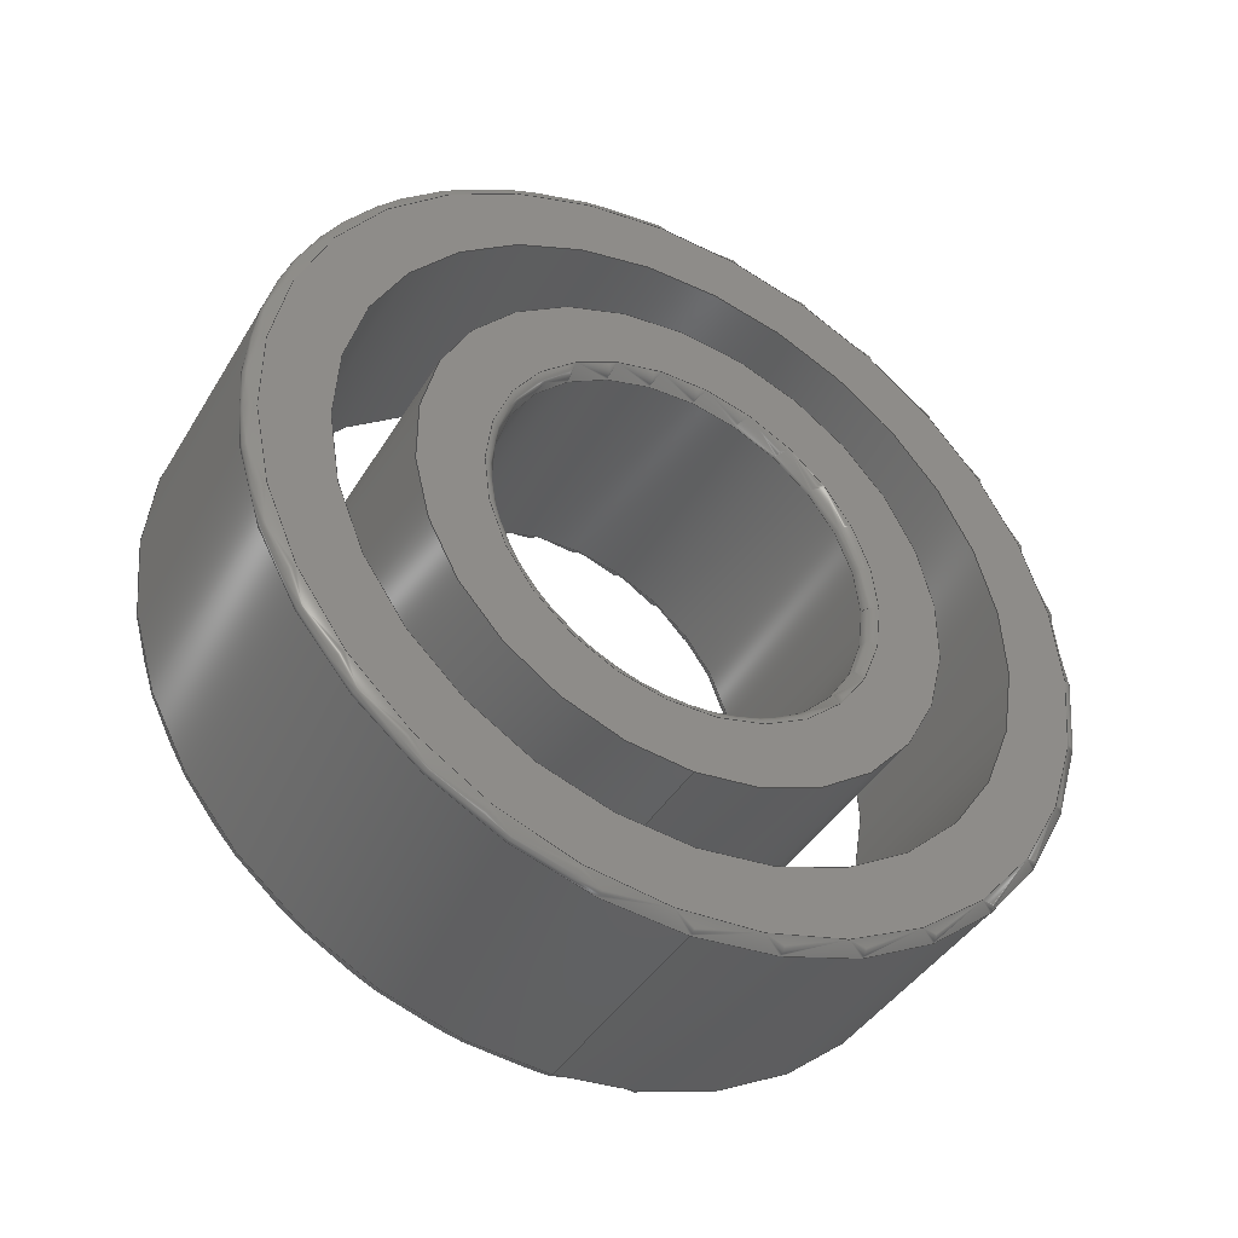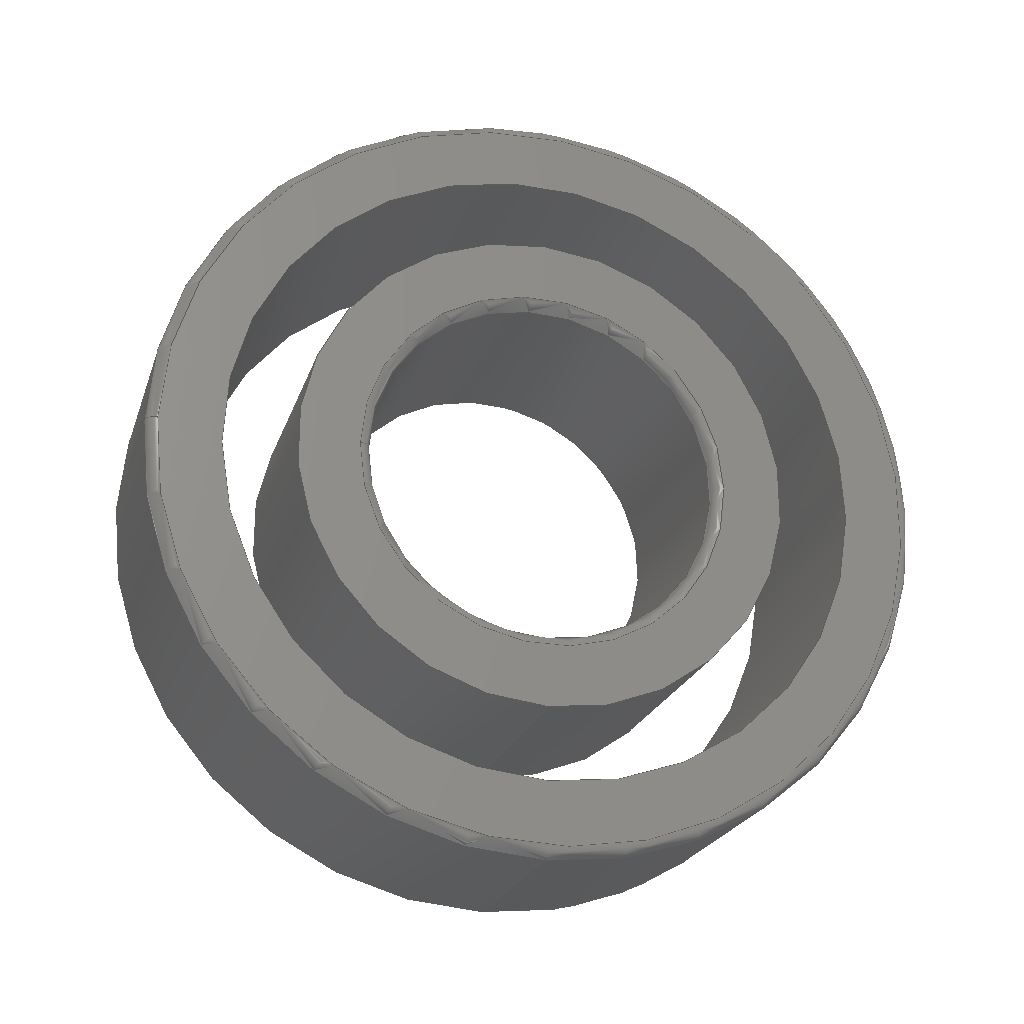
<metadata>
{"format":"step","ext":"stp","renderer":"f3d","projection":"perspective","resolution":1024,"background":"white","views":[{"elev":-41.9,"azim":-118.9,"up":"+Y"},{"elev":-23.7,"azim":73.4,"up":"+Y"}]}
</metadata>
<code>
ISO-10303-21;
DATA;
#1=MECHANICAL_DESIGN_GEOMETRIC_PRESENTATION_REPRESENTATION('',(#4,#5),
#359);
#2=SHAPE_REPRESENTATION_RELATIONSHIP('SRR','None',#366,#3);
#3=ADVANCED_BREP_SHAPE_REPRESENTATION('',(#6,#7),#358);
#4=STYLED_ITEM('',(#375),#6);
#5=STYLED_ITEM('',(#375),#7);
#6=MANIFOLD_SOLID_BREP('Solid1',#180);
#7=MANIFOLD_SOLID_BREP('Solid1',#181);
#8=FACE_BOUND('',#43,.T.);
#9=FACE_BOUND('',#46,.T.);
#10=FACE_BOUND('',#51,.T.);
#11=FACE_BOUND('',#54,.T.);
#12=PLANE('',#209);
#13=PLANE('',#214);
#14=PLANE('',#225);
#15=PLANE('',#230);
#16=LINE('',#314,#20);
#17=LINE('',#329,#21);
#18=LINE('',#340,#22);
#19=LINE('',#355,#23);
#20=VECTOR('',#247,4.5);
#21=VECTOR('',#268,6.333);
#22=VECTOR('',#281,10);
#23=VECTOR('',#302,8.167);
#24=CYLINDRICAL_SURFACE('',#206,4.5);
#25=CYLINDRICAL_SURFACE('',#216,6.333);
#26=CYLINDRICAL_SURFACE('',#222,10);
#27=CYLINDRICAL_SURFACE('',#232,8.167);
#28=FACE_OUTER_BOUND('',#40,.T.);
#29=FACE_OUTER_BOUND('',#41,.T.);
#30=FACE_OUTER_BOUND('',#42,.T.);
#31=FACE_OUTER_BOUND('',#44,.T.);
#32=FACE_OUTER_BOUND('',#45,.T.);
#33=FACE_OUTER_BOUND('',#47,.T.);
#34=FACE_OUTER_BOUND('',#48,.T.);
#35=FACE_OUTER_BOUND('',#49,.T.);
#36=FACE_OUTER_BOUND('',#50,.T.);
#37=FACE_OUTER_BOUND('',#52,.T.);
#38=FACE_OUTER_BOUND('',#53,.T.);
#39=FACE_OUTER_BOUND('',#55,.T.);
#40=EDGE_LOOP('',(#116,#117,#118,#119,#120));
#41=EDGE_LOOP('',(#121,#122,#123,#124,#125,#126));
#42=EDGE_LOOP('',(#127));
#43=EDGE_LOOP('',(#128));
#44=EDGE_LOOP('',(#129,#130,#131,#132,#133));
#45=EDGE_LOOP('',(#134));
#46=EDGE_LOOP('',(#135));
#47=EDGE_LOOP('',(#136,#137,#138,#139));
#48=EDGE_LOOP('',(#140,#141,#142,#143,#144));
#49=EDGE_LOOP('',(#145,#146,#147,#148,#149,#150));
#50=EDGE_LOOP('',(#151));
#51=EDGE_LOOP('',(#152));
#52=EDGE_LOOP('',(#153,#154,#155,#156,#157));
#53=EDGE_LOOP('',(#158));
#54=EDGE_LOOP('',(#159));
#55=EDGE_LOOP('',(#160,#161,#162,#163));
#56=CIRCLE('',#202,4.5);
#57=CIRCLE('',#203,4.5);
#58=CIRCLE('',#204,0.275);
#59=CIRCLE('',#205,4.775);
#60=CIRCLE('',#207,4.5);
#61=CIRCLE('',#208,4.5);
#62=CIRCLE('',#210,6.333);
#63=CIRCLE('',#212,4.775);
#64=CIRCLE('',#213,0.275);
#65=CIRCLE('',#215,6.333);
#66=CIRCLE('',#218,9.725);
#67=CIRCLE('',#219,0.275);
#68=CIRCLE('',#220,10);
#69=CIRCLE('',#221,10);
#70=CIRCLE('',#223,10);
#71=CIRCLE('',#224,10);
#72=CIRCLE('',#226,8.167);
#73=CIRCLE('',#228,0.275);
#74=CIRCLE('',#229,9.725);
#75=CIRCLE('',#231,8.167);
#76=VERTEX_POINT('',#305);
#77=VERTEX_POINT('',#306);
#78=VERTEX_POINT('',#309);
#79=VERTEX_POINT('',#313);
#80=VERTEX_POINT('',#315);
#81=VERTEX_POINT('',#319);
#82=VERTEX_POINT('',#322);
#83=VERTEX_POINT('',#326);
#84=VERTEX_POINT('',#331);
#85=VERTEX_POINT('',#333);
#86=VERTEX_POINT('',#335);
#87=VERTEX_POINT('',#339);
#88=VERTEX_POINT('',#341);
#89=VERTEX_POINT('',#345);
#90=VERTEX_POINT('',#348);
#91=VERTEX_POINT('',#352);
#92=EDGE_CURVE('',#76,#77,#56,.T.);
#93=EDGE_CURVE('',#77,#76,#57,.T.);
#94=EDGE_CURVE('',#76,#78,#58,.T.);
#95=EDGE_CURVE('',#78,#78,#59,.T.);
#96=EDGE_CURVE('',#77,#79,#16,.T.);
#97=EDGE_CURVE('',#80,#79,#60,.T.);
#98=EDGE_CURVE('',#79,#80,#61,.T.);
#99=EDGE_CURVE('',#81,#81,#62,.T.);
#100=EDGE_CURVE('',#82,#82,#63,.T.);
#101=EDGE_CURVE('',#82,#80,#64,.T.);
#102=EDGE_CURVE('',#83,#83,#65,.T.);
#103=EDGE_CURVE('',#81,#83,#17,.T.);
#104=EDGE_CURVE('',#84,#84,#66,.T.);
#105=EDGE_CURVE('',#84,#85,#67,.T.);
#106=EDGE_CURVE('',#85,#86,#68,.T.);
#107=EDGE_CURVE('',#86,#85,#69,.T.);
#108=EDGE_CURVE('',#86,#87,#18,.T.);
#109=EDGE_CURVE('',#88,#87,#70,.T.);
#110=EDGE_CURVE('',#87,#88,#71,.T.);
#111=EDGE_CURVE('',#89,#89,#72,.T.);
#112=EDGE_CURVE('',#88,#90,#73,.T.);
#113=EDGE_CURVE('',#90,#90,#74,.T.);
#114=EDGE_CURVE('',#91,#91,#75,.T.);
#115=EDGE_CURVE('',#89,#91,#19,.T.);
#116=ORIENTED_EDGE('',*,*,#92,.T.);
#117=ORIENTED_EDGE('',*,*,#93,.T.);
#118=ORIENTED_EDGE('',*,*,#94,.T.);
#119=ORIENTED_EDGE('',*,*,#95,.T.);
#120=ORIENTED_EDGE('',*,*,#94,.F.);
#121=ORIENTED_EDGE('',*,*,#92,.F.);
#122=ORIENTED_EDGE('',*,*,#93,.F.);
#123=ORIENTED_EDGE('',*,*,#96,.T.);
#124=ORIENTED_EDGE('',*,*,#97,.F.);
#125=ORIENTED_EDGE('',*,*,#98,.F.);
#126=ORIENTED_EDGE('',*,*,#96,.F.);
#127=ORIENTED_EDGE('',*,*,#99,.T.);
#128=ORIENTED_EDGE('',*,*,#95,.F.);
#129=ORIENTED_EDGE('',*,*,#100,.T.);
#130=ORIENTED_EDGE('',*,*,#101,.T.);
#131=ORIENTED_EDGE('',*,*,#97,.T.);
#132=ORIENTED_EDGE('',*,*,#98,.T.);
#133=ORIENTED_EDGE('',*,*,#101,.F.);
#134=ORIENTED_EDGE('',*,*,#102,.F.);
#135=ORIENTED_EDGE('',*,*,#100,.F.);
#136=ORIENTED_EDGE('',*,*,#99,.F.);
#137=ORIENTED_EDGE('',*,*,#103,.T.);
#138=ORIENTED_EDGE('',*,*,#102,.T.);
#139=ORIENTED_EDGE('',*,*,#103,.F.);
#140=ORIENTED_EDGE('',*,*,#104,.T.);
#141=ORIENTED_EDGE('',*,*,#105,.T.);
#142=ORIENTED_EDGE('',*,*,#106,.T.);
#143=ORIENTED_EDGE('',*,*,#107,.T.);
#144=ORIENTED_EDGE('',*,*,#105,.F.);
#145=ORIENTED_EDGE('',*,*,#107,.F.);
#146=ORIENTED_EDGE('',*,*,#108,.T.);
#147=ORIENTED_EDGE('',*,*,#109,.F.);
#148=ORIENTED_EDGE('',*,*,#110,.F.);
#149=ORIENTED_EDGE('',*,*,#108,.F.);
#150=ORIENTED_EDGE('',*,*,#106,.F.);
#151=ORIENTED_EDGE('',*,*,#104,.F.);
#152=ORIENTED_EDGE('',*,*,#111,.F.);
#153=ORIENTED_EDGE('',*,*,#109,.T.);
#154=ORIENTED_EDGE('',*,*,#110,.T.);
#155=ORIENTED_EDGE('',*,*,#112,.T.);
#156=ORIENTED_EDGE('',*,*,#113,.T.);
#157=ORIENTED_EDGE('',*,*,#112,.F.);
#158=ORIENTED_EDGE('',*,*,#113,.F.);
#159=ORIENTED_EDGE('',*,*,#114,.T.);
#160=ORIENTED_EDGE('',*,*,#111,.T.);
#161=ORIENTED_EDGE('',*,*,#115,.T.);
#162=ORIENTED_EDGE('',*,*,#114,.F.);
#163=ORIENTED_EDGE('',*,*,#115,.F.);
#164=TOROIDAL_SURFACE('',#201,4.775,0.275);
#165=TOROIDAL_SURFACE('',#211,4.775,0.275);
#166=TOROIDAL_SURFACE('',#217,9.725,0.275);
#167=TOROIDAL_SURFACE('',#227,9.725,0.275);
#168=ADVANCED_FACE('',(#28),#164,.T.);
#169=ADVANCED_FACE('',(#29),#24,.F.);
#170=ADVANCED_FACE('',(#30,#8),#12,.T.);
#171=ADVANCED_FACE('',(#31),#165,.T.);
#172=ADVANCED_FACE('',(#32,#9),#13,.T.);
#173=ADVANCED_FACE('',(#33),#25,.T.);
#174=ADVANCED_FACE('',(#34),#166,.T.);
#175=ADVANCED_FACE('',(#35),#26,.T.);
#176=ADVANCED_FACE('',(#36,#10),#14,.T.);
#177=ADVANCED_FACE('',(#37),#167,.T.);
#178=ADVANCED_FACE('',(#38,#11),#15,.T.);
#179=ADVANCED_FACE('',(#39),#27,.F.);
#180=CLOSED_SHELL('',(#168,#169,#170,#171,#172,#173));
#181=CLOSED_SHELL('',(#174,#175,#176,#177,#178,#179));
#182=DERIVED_UNIT_ELEMENT(#184,1);
#183=DERIVED_UNIT_ELEMENT(#361,-3);
#184=(
MASS_UNIT()
NAMED_UNIT(*)
SI_UNIT($,.GRAM.)
);
#185=DERIVED_UNIT((#182,#183));
#186=MEASURE_REPRESENTATION_ITEM('density measure',
POSITIVE_RATIO_MEASURE(7.85),#185);
#187=PROPERTY_DEFINITION_REPRESENTATION(#192,#189);
#188=PROPERTY_DEFINITION_REPRESENTATION(#193,#190);
#189=REPRESENTATION('material name',(#191),#358);
#190=REPRESENTATION('density',(#186),#358);
#191=DESCRIPTIVE_REPRESENTATION_ITEM('\X2\94A2FF0C8F6F\X0\','\X2\94A2FF0C8F6F\X0\');
#192=PROPERTY_DEFINITION('material property','material name',#368);
#193=PROPERTY_DEFINITION('material property','density of part',#368);
#194=DATE_TIME_ROLE('creation_date');
#195=APPLIED_DATE_AND_TIME_ASSIGNMENT(#196,#194,(#368));
#196=DATE_AND_TIME(#197,#198);
#197=CALENDAR_DATE(2021,2,2);
#198=LOCAL_TIME(0,0,0,#199);
#199=COORDINATED_UNIVERSAL_TIME_OFFSET(0,0,.BEHIND.);
#200=AXIS2_PLACEMENT_3D('placement',#303,#233,#234);
#201=AXIS2_PLACEMENT_3D('',#304,#235,#236);
#202=AXIS2_PLACEMENT_3D('',#307,#237,#238);
#203=AXIS2_PLACEMENT_3D('',#308,#239,#240);
#204=AXIS2_PLACEMENT_3D('',#310,#241,#242);
#205=AXIS2_PLACEMENT_3D('',#311,#243,#244);
#206=AXIS2_PLACEMENT_3D('',#312,#245,#246);
#207=AXIS2_PLACEMENT_3D('',#316,#248,#249);
#208=AXIS2_PLACEMENT_3D('',#317,#250,#251);
#209=AXIS2_PLACEMENT_3D('',#318,#252,#253);
#210=AXIS2_PLACEMENT_3D('',#320,#254,#255);
#211=AXIS2_PLACEMENT_3D('',#321,#256,#257);
#212=AXIS2_PLACEMENT_3D('',#323,#258,#259);
#213=AXIS2_PLACEMENT_3D('',#324,#260,#261);
#214=AXIS2_PLACEMENT_3D('',#325,#262,#263);
#215=AXIS2_PLACEMENT_3D('',#327,#264,#265);
#216=AXIS2_PLACEMENT_3D('',#328,#266,#267);
#217=AXIS2_PLACEMENT_3D('',#330,#269,#270);
#218=AXIS2_PLACEMENT_3D('',#332,#271,#272);
#219=AXIS2_PLACEMENT_3D('',#334,#273,#274);
#220=AXIS2_PLACEMENT_3D('',#336,#275,#276);
#221=AXIS2_PLACEMENT_3D('',#337,#277,#278);
#222=AXIS2_PLACEMENT_3D('',#338,#279,#280);
#223=AXIS2_PLACEMENT_3D('',#342,#282,#283);
#224=AXIS2_PLACEMENT_3D('',#343,#284,#285);
#225=AXIS2_PLACEMENT_3D('',#344,#286,#287);
#226=AXIS2_PLACEMENT_3D('',#346,#288,#289);
#227=AXIS2_PLACEMENT_3D('',#347,#290,#291);
#228=AXIS2_PLACEMENT_3D('',#349,#292,#293);
#229=AXIS2_PLACEMENT_3D('',#350,#294,#295);
#230=AXIS2_PLACEMENT_3D('',#351,#296,#297);
#231=AXIS2_PLACEMENT_3D('',#353,#298,#299);
#232=AXIS2_PLACEMENT_3D('',#354,#300,#301);
#233=DIRECTION('axis',(0,0,1));
#234=DIRECTION('refdir',(1,0,0));
#235=DIRECTION('center_axis',(1,0,0));
#236=DIRECTION('ref_axis',(0,0,-1));
#237=DIRECTION('center_axis',(-1,0,0));
#238=DIRECTION('ref_axis',(0,-1,1.225e-16));
#239=DIRECTION('center_axis',(-1,0,0));
#240=DIRECTION('ref_axis',(0,-1,1.225e-16));
#241=DIRECTION('center_axis',(0,-1,-1.225e-16));
#242=DIRECTION('ref_axis',(0,-1.225e-16,1));
#243=DIRECTION('center_axis',(1,0,0));
#244=DIRECTION('ref_axis',(0,-1,1.225e-16));
#245=DIRECTION('center_axis',(1,0,0));
#246=DIRECTION('ref_axis',(0,1,0));
#247=DIRECTION('',(-1,0,0));
#248=DIRECTION('center_axis',(1,0,0));
#249=DIRECTION('ref_axis',(0,-1,1.225e-16));
#250=DIRECTION('center_axis',(1,0,0));
#251=DIRECTION('ref_axis',(0,-1,1.225e-16));
#252=DIRECTION('center_axis',(1,0,0));
#253=DIRECTION('ref_axis',(0,0,-1));
#254=DIRECTION('center_axis',(1,0,0));
#255=DIRECTION('ref_axis',(0,1,0));
#256=DIRECTION('center_axis',(1,0,0));
#257=DIRECTION('ref_axis',(0,0,-1));
#258=DIRECTION('center_axis',(-1,0,0));
#259=DIRECTION('ref_axis',(0,-1,1.225e-16));
#260=DIRECTION('center_axis',(0,-1,-1.225e-16));
#261=DIRECTION('ref_axis',(0,-1.225e-16,1));
#262=DIRECTION('center_axis',(-1,0,0));
#263=DIRECTION('ref_axis',(0,0,1));
#264=DIRECTION('center_axis',(1,0,0));
#265=DIRECTION('ref_axis',(0,1,0));
#266=DIRECTION('center_axis',(1,0,0));
#267=DIRECTION('ref_axis',(0,1,0));
#268=DIRECTION('',(-1,0,0));
#269=DIRECTION('center_axis',(1,0,0));
#270=DIRECTION('ref_axis',(0,0,-1));
#271=DIRECTION('center_axis',(-1,0,0));
#272=DIRECTION('ref_axis',(0,-1,1.225e-16));
#273=DIRECTION('center_axis',(0,-1,-1.225e-16));
#274=DIRECTION('ref_axis',(0,-1.225e-16,1));
#275=DIRECTION('center_axis',(1,0,0));
#276=DIRECTION('ref_axis',(0,-1,1.225e-16));
#277=DIRECTION('center_axis',(1,0,0));
#278=DIRECTION('ref_axis',(0,-1,1.225e-16));
#279=DIRECTION('center_axis',(1,0,0));
#280=DIRECTION('ref_axis',(0,1,0));
#281=DIRECTION('',(-1,0,0));
#282=DIRECTION('center_axis',(-1,0,0));
#283=DIRECTION('ref_axis',(0,-1,1.225e-16));
#284=DIRECTION('center_axis',(-1,0,0));
#285=DIRECTION('ref_axis',(0,-1,1.225e-16));
#286=DIRECTION('center_axis',(1,0,0));
#287=DIRECTION('ref_axis',(0,0,-1));
#288=DIRECTION('center_axis',(1,0,0));
#289=DIRECTION('ref_axis',(0,1,0));
#290=DIRECTION('center_axis',(1,0,0));
#291=DIRECTION('ref_axis',(0,0,-1));
#292=DIRECTION('center_axis',(0,-1,-1.225e-16));
#293=DIRECTION('ref_axis',(0,-1.225e-16,1));
#294=DIRECTION('center_axis',(1,0,0));
#295=DIRECTION('ref_axis',(0,-1,1.225e-16));
#296=DIRECTION('center_axis',(-1,0,0));
#297=DIRECTION('ref_axis',(0,0,1));
#298=DIRECTION('center_axis',(1,0,0));
#299=DIRECTION('ref_axis',(0,1,0));
#300=DIRECTION('center_axis',(1,0,0));
#301=DIRECTION('ref_axis',(0,1,0));
#302=DIRECTION('',(-1,0,0));
#303=CARTESIAN_POINT('',(0,0,0));
#304=CARTESIAN_POINT('Origin',(5.725,0,0));
#305=CARTESIAN_POINT('',(5.725,-5.511e-16,4.5));
#306=CARTESIAN_POINT('',(5.725,-4.5,-5.511e-16));
#307=CARTESIAN_POINT('Origin',(5.725,0,0));
#308=CARTESIAN_POINT('Origin',(5.725,0,0));
#309=CARTESIAN_POINT('',(6,-5.848e-16,4.775));
#310=CARTESIAN_POINT('Origin',(5.725,-5.848e-16,4.775));
#311=CARTESIAN_POINT('Origin',(6,0,0));
#312=CARTESIAN_POINT('Origin',(3,0,0));
#313=CARTESIAN_POINT('',(0.275,-4.5,-5.511e-16));
#314=CARTESIAN_POINT('',(3,-4.5,-5.511e-16));
#315=CARTESIAN_POINT('',(0.275,-5.511e-16,4.5));
#316=CARTESIAN_POINT('Origin',(0.275,0,0));
#317=CARTESIAN_POINT('Origin',(0.275,0,0));
#318=CARTESIAN_POINT('Origin',(6,5.417,0));
#319=CARTESIAN_POINT('',(6,-6.333,-7.756e-16));
#320=CARTESIAN_POINT('Origin',(6,0,0));
#321=CARTESIAN_POINT('Origin',(0.275,0,0));
#322=CARTESIAN_POINT('',(5.412e-15,-5.848e-16,4.775));
#323=CARTESIAN_POINT('Origin',(5.412e-15,0,0));
#324=CARTESIAN_POINT('Origin',(0.275,-5.848e-16,
4.775));
#325=CARTESIAN_POINT('Origin',(5.413e-15,5.417,0));
#326=CARTESIAN_POINT('',(1.11e-14,-6.333,-7.756e-16));
#327=CARTESIAN_POINT('Origin',(1.083e-14,0,0));
#328=CARTESIAN_POINT('Origin',(3,0,0));
#329=CARTESIAN_POINT('',(3,-6.333,-7.756e-16));
#330=CARTESIAN_POINT('Origin',(5.725,0,0));
#331=CARTESIAN_POINT('',(6,-1.191e-15,9.725));
#332=CARTESIAN_POINT('Origin',(6,0,0));
#333=CARTESIAN_POINT('',(5.725,-1.225e-15,10));
#334=CARTESIAN_POINT('Origin',(5.725,-1.191e-15,9.725));
#335=CARTESIAN_POINT('',(5.725,-10,-1.225e-15));
#336=CARTESIAN_POINT('Origin',(5.725,0,0));
#337=CARTESIAN_POINT('Origin',(5.725,0,0));
#338=CARTESIAN_POINT('Origin',(3,0,0));
#339=CARTESIAN_POINT('',(0.275,-10,-1.225e-15));
#340=CARTESIAN_POINT('',(3,-10,-1.225e-15));
#341=CARTESIAN_POINT('',(0.275,-1.225e-15,10));
#342=CARTESIAN_POINT('Origin',(0.275,0,0));
#343=CARTESIAN_POINT('Origin',(0.275,0,0));
#344=CARTESIAN_POINT('Origin',(6,9.083,0));
#345=CARTESIAN_POINT('',(6,-8.167,-1e-15));
#346=CARTESIAN_POINT('Origin',(6,0,0));
#347=CARTESIAN_POINT('Origin',(0.275,0,0));
#348=CARTESIAN_POINT('',(5.412e-15,-1.191e-15,9.725));
#349=CARTESIAN_POINT('Origin',(0.275,-1.191e-15,9.725));
#350=CARTESIAN_POINT('Origin',(5.412e-15,0,0));
#351=CARTESIAN_POINT('Origin',(5.413e-15,9.083,0));
#352=CARTESIAN_POINT('',(1.11e-14,-8.167,-1e-15));
#353=CARTESIAN_POINT('Origin',(1.11e-14,0,0));
#354=CARTESIAN_POINT('Origin',(3,0,0));
#355=CARTESIAN_POINT('',(3,-8.167,-1e-15));
#356=UNCERTAINTY_MEASURE_WITH_UNIT(LENGTH_MEASURE(0.01),#360,
'DISTANCE_ACCURACY_VALUE',
'Maximum model space distance between geometric entities at asserted c
onnectivities');
#357=UNCERTAINTY_MEASURE_WITH_UNIT(LENGTH_MEASURE(0.01),#360,
'DISTANCE_ACCURACY_VALUE',
'Maximum model space distance between geometric entities at asserted c
onnectivities');
#358=(
GEOMETRIC_REPRESENTATION_CONTEXT(3)
GLOBAL_UNCERTAINTY_ASSIGNED_CONTEXT((#356))
GLOBAL_UNIT_ASSIGNED_CONTEXT((#360,#362,#363))
REPRESENTATION_CONTEXT('','3D')
);
#359=(
GEOMETRIC_REPRESENTATION_CONTEXT(3)
GLOBAL_UNCERTAINTY_ASSIGNED_CONTEXT((#357))
GLOBAL_UNIT_ASSIGNED_CONTEXT((#360,#362,#363))
REPRESENTATION_CONTEXT('','3D')
);
#360=(
LENGTH_UNIT()
NAMED_UNIT(*)
SI_UNIT(.MILLI.,.METRE.)
);
#361=(
LENGTH_UNIT()
NAMED_UNIT(*)
SI_UNIT(.CENTI.,.METRE.)
);
#362=(
NAMED_UNIT(*)
PLANE_ANGLE_UNIT()
SI_UNIT($,.RADIAN.)
);
#363=(
NAMED_UNIT(*)
SI_UNIT($,.STERADIAN.)
SOLID_ANGLE_UNIT()
);
#364=SHAPE_DEFINITION_REPRESENTATION(#365,#366);
#365=PRODUCT_DEFINITION_SHAPE('',$,#368);
#366=SHAPE_REPRESENTATION('',(#200),#358);
#367=PRODUCT_DEFINITION_CONTEXT('part definition',#372,'design');
#368=PRODUCT_DEFINITION('ISO 1224 - 19 9 x  20 x  6',
'ISO 1224 - 19 9 x  20 x  6',#369,#367);
#369=PRODUCT_DEFINITION_FORMATION('',$,#374);
#370=PRODUCT_RELATED_PRODUCT_CATEGORY('ISO 1224 - 19 9 x  20 x  6',
'ISO 1224 - 19 9 x  20 x  6',(#374));
#371=APPLICATION_PROTOCOL_DEFINITION('international standard',
'automotive_design',2009,#372);
#372=APPLICATION_CONTEXT(
'Core Data for Automotive Mechanical Design Process');
#373=PRODUCT_CONTEXT('part definition',#372,'mechanical');
#374=PRODUCT('ISO 1224 - 19 9 x  20 x  6','ISO 1224 - 19 9 x  20 x  6',
'\X2\6EDA52A88F74627F\X0\',(#373));
#375=PRESENTATION_STYLE_ASSIGNMENT((#376));
#376=SURFACE_STYLE_USAGE(.BOTH.,#379);
#377=SURFACE_STYLE_RENDERING_WITH_PROPERTIES($,#383,(#378));
#378=SURFACE_STYLE_TRANSPARENT(0);
#379=SURFACE_SIDE_STYLE('',(#380,#377));
#380=SURFACE_STYLE_FILL_AREA(#381);
#381=FILL_AREA_STYLE('',(#382));
#382=FILL_AREA_STYLE_COLOUR('',#383);
#383=COLOUR_RGB('',0.7451,0.7373,0.7294);
ENDSEC;
END-ISO-10303-21;

</code>
